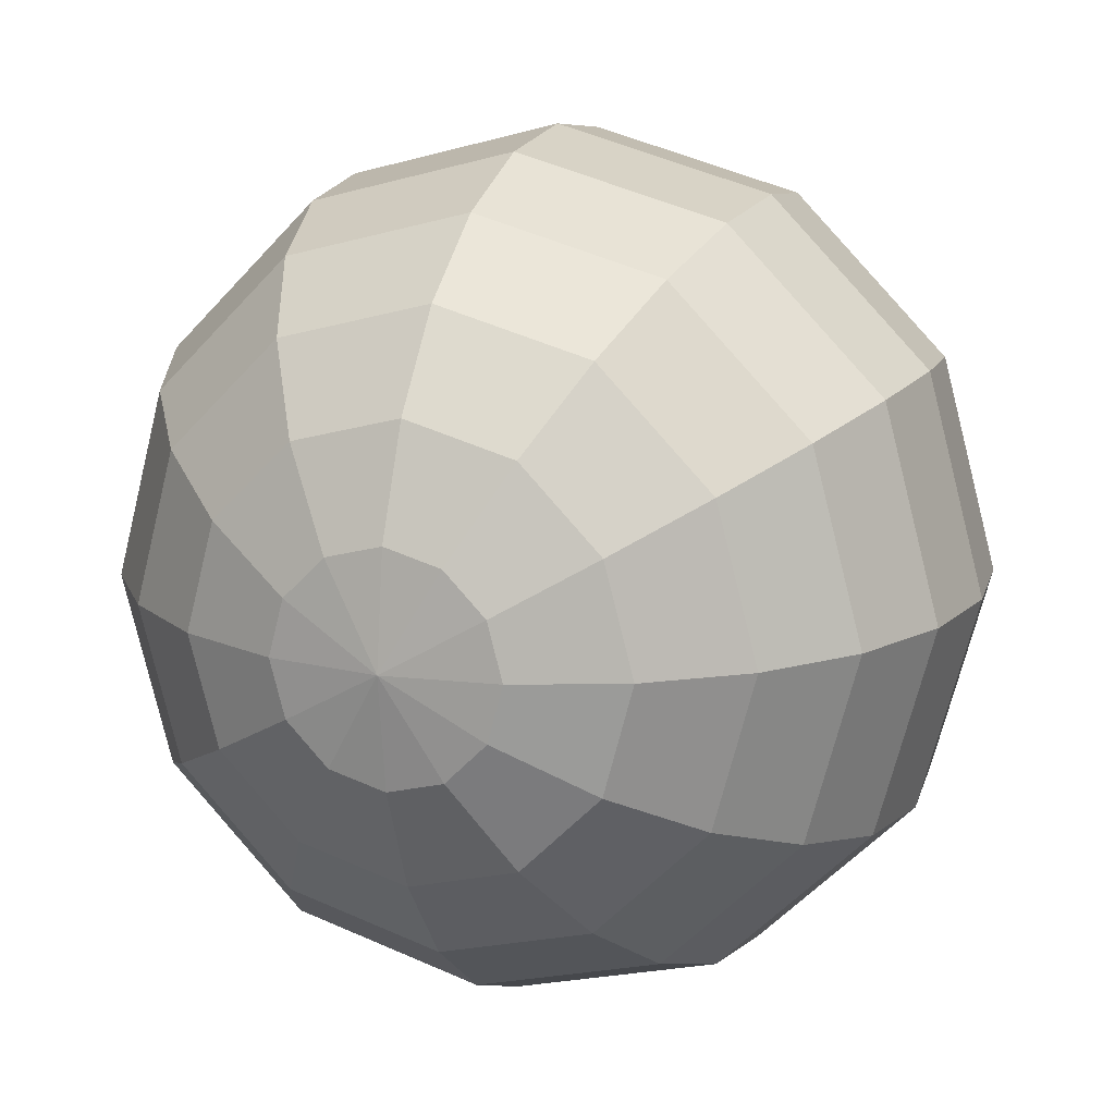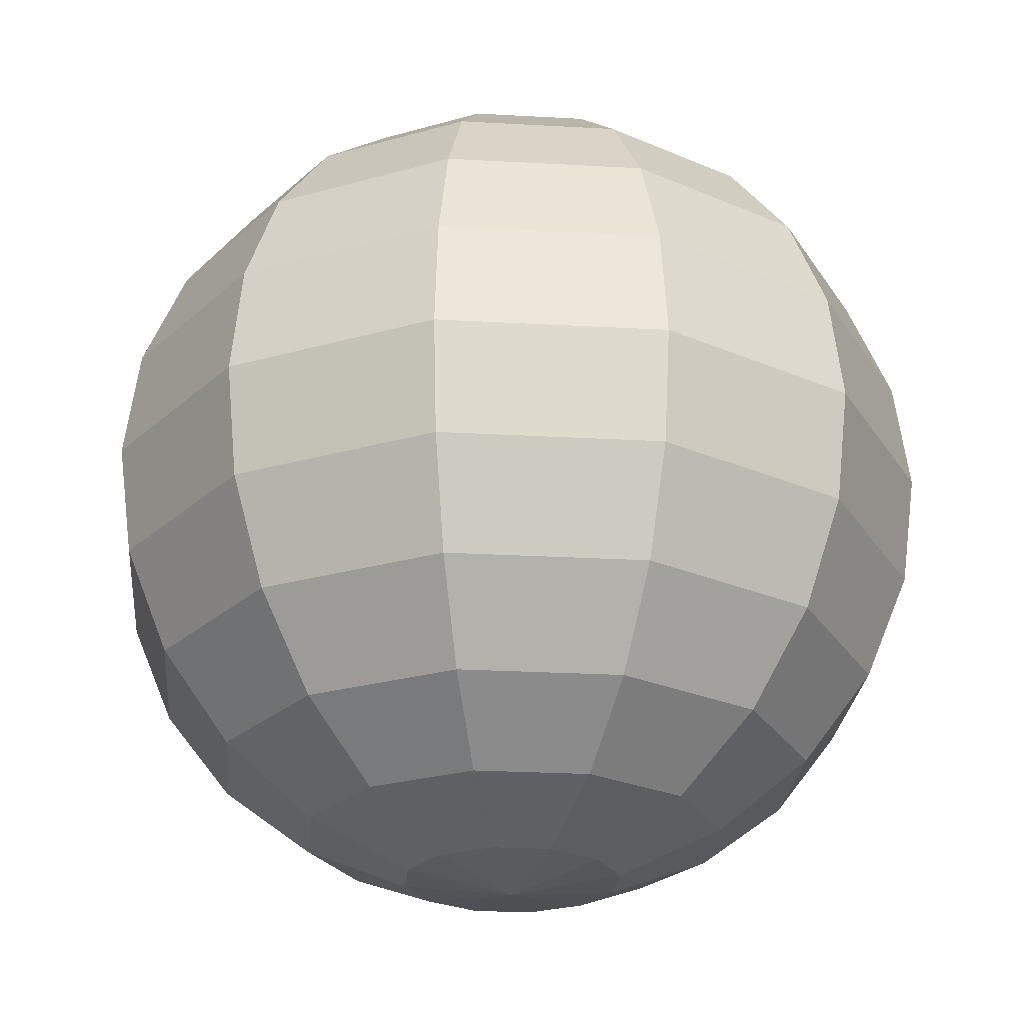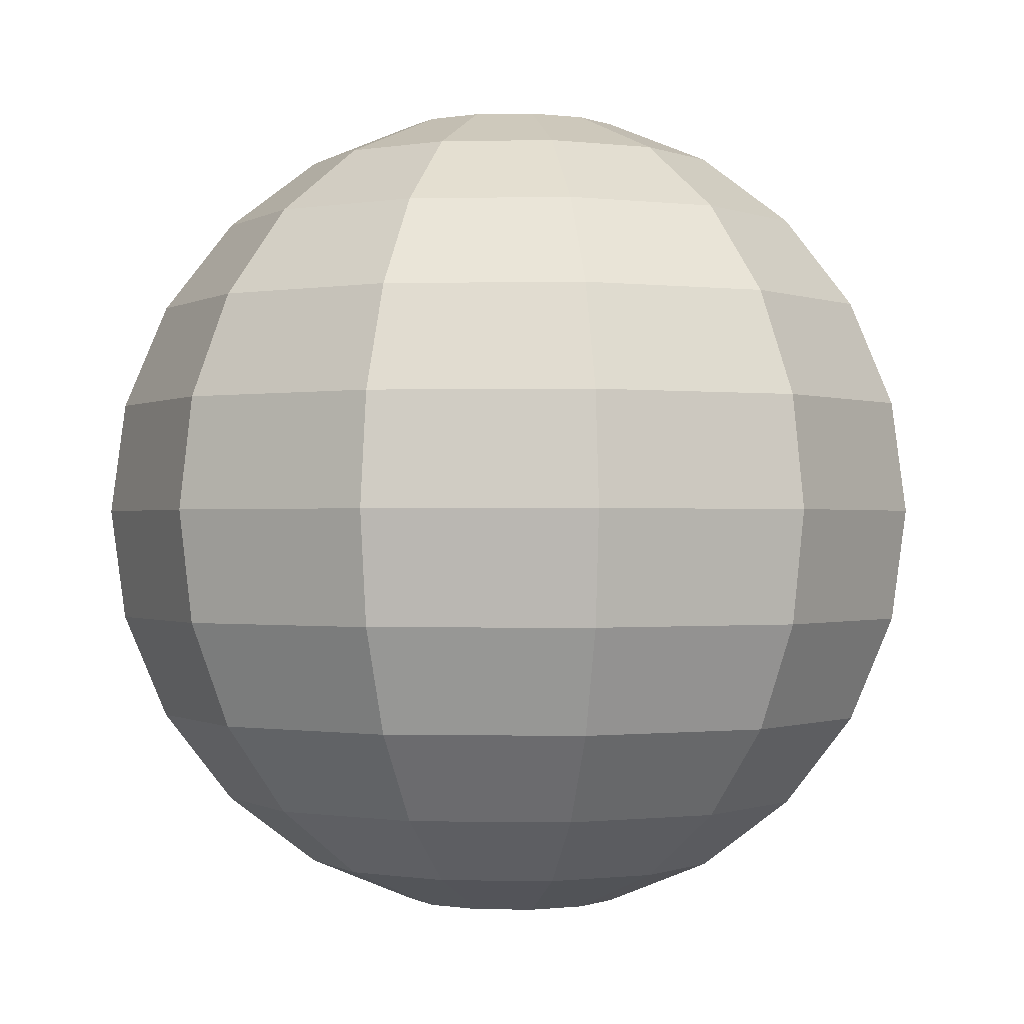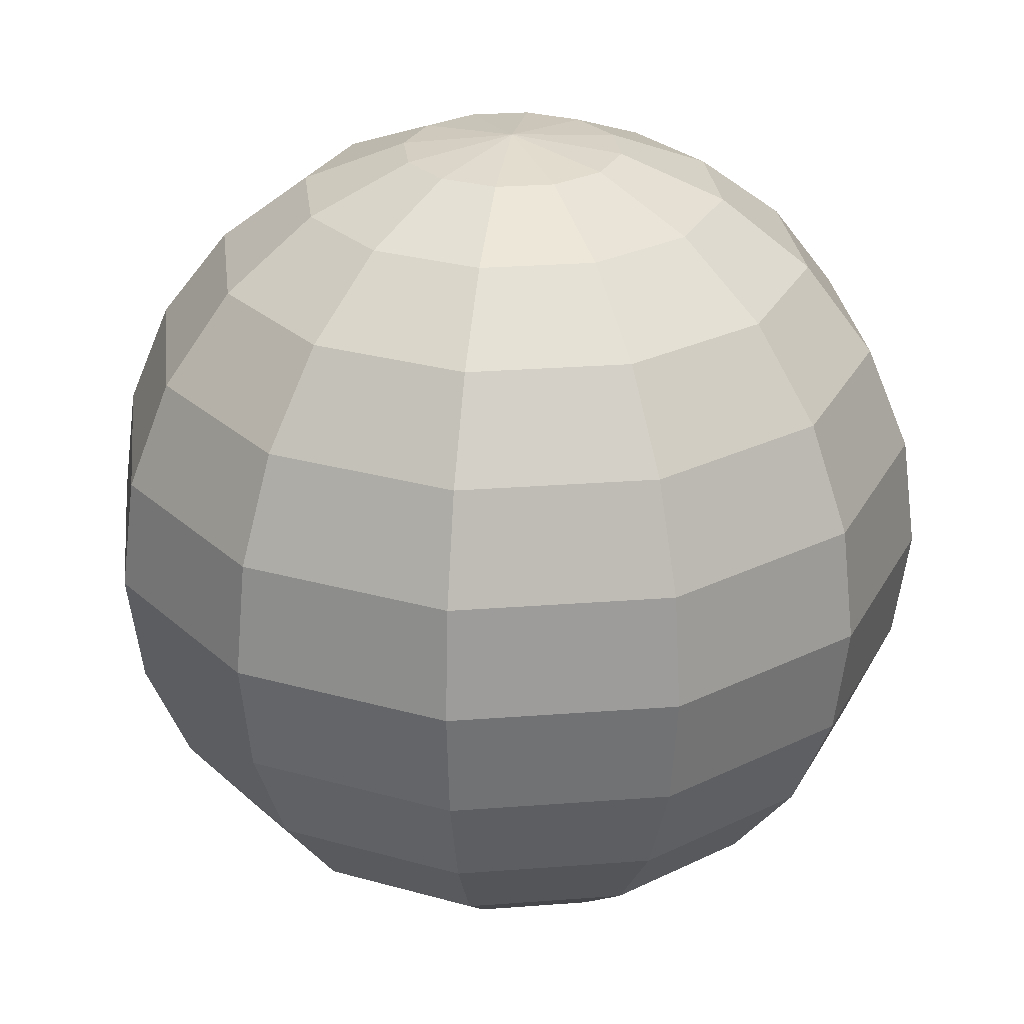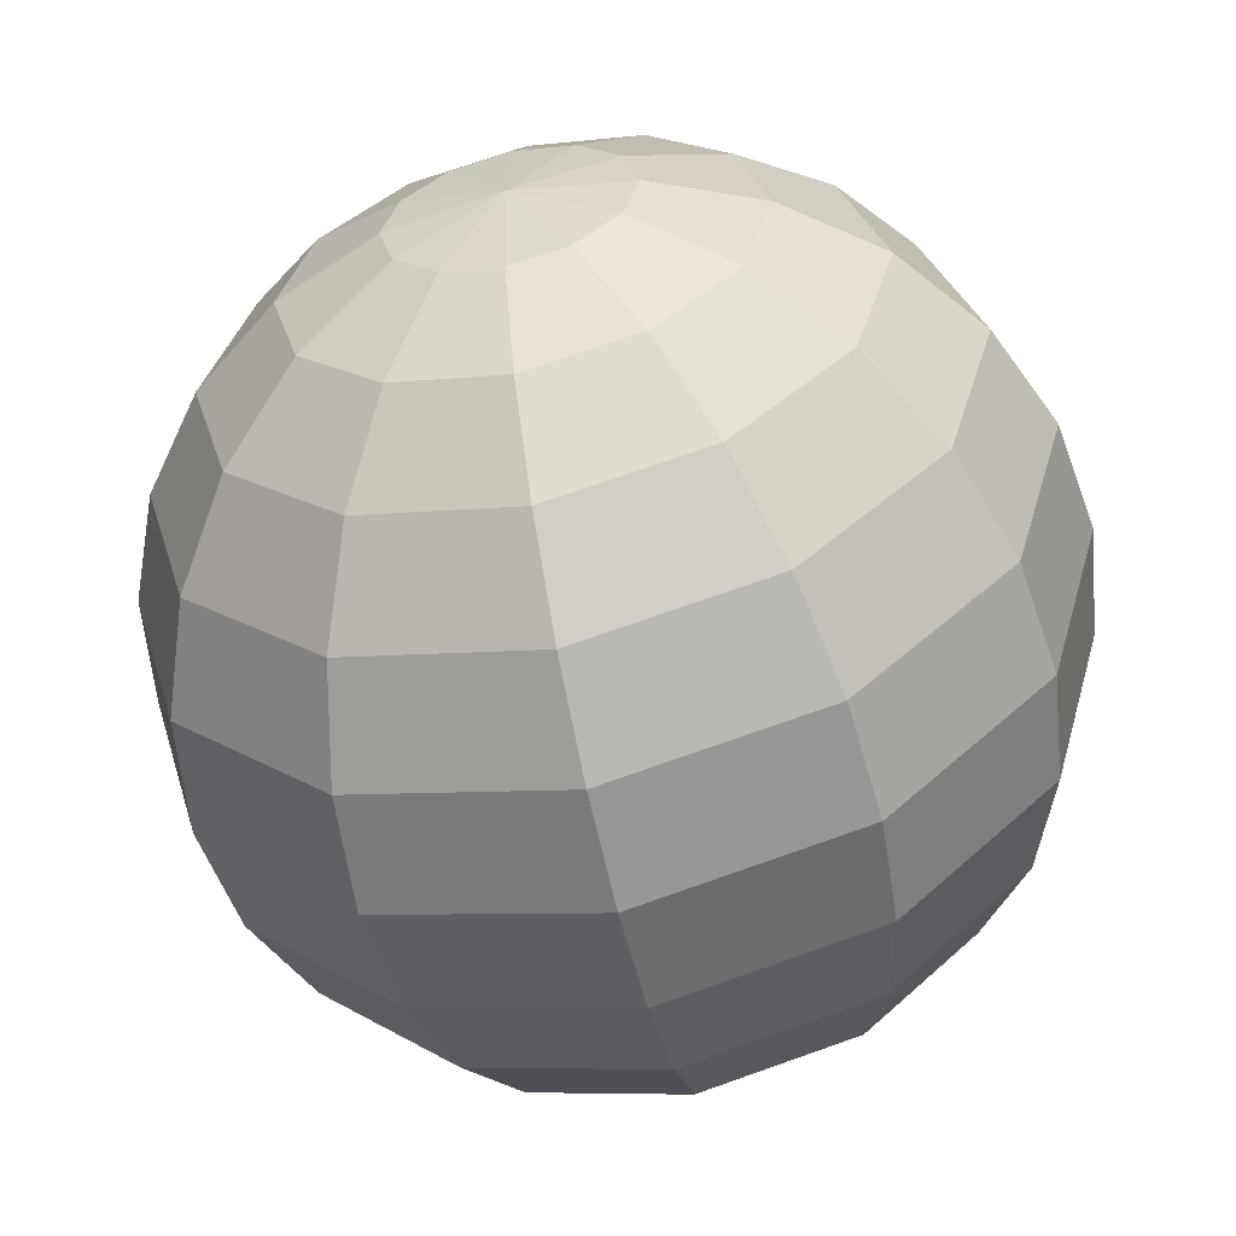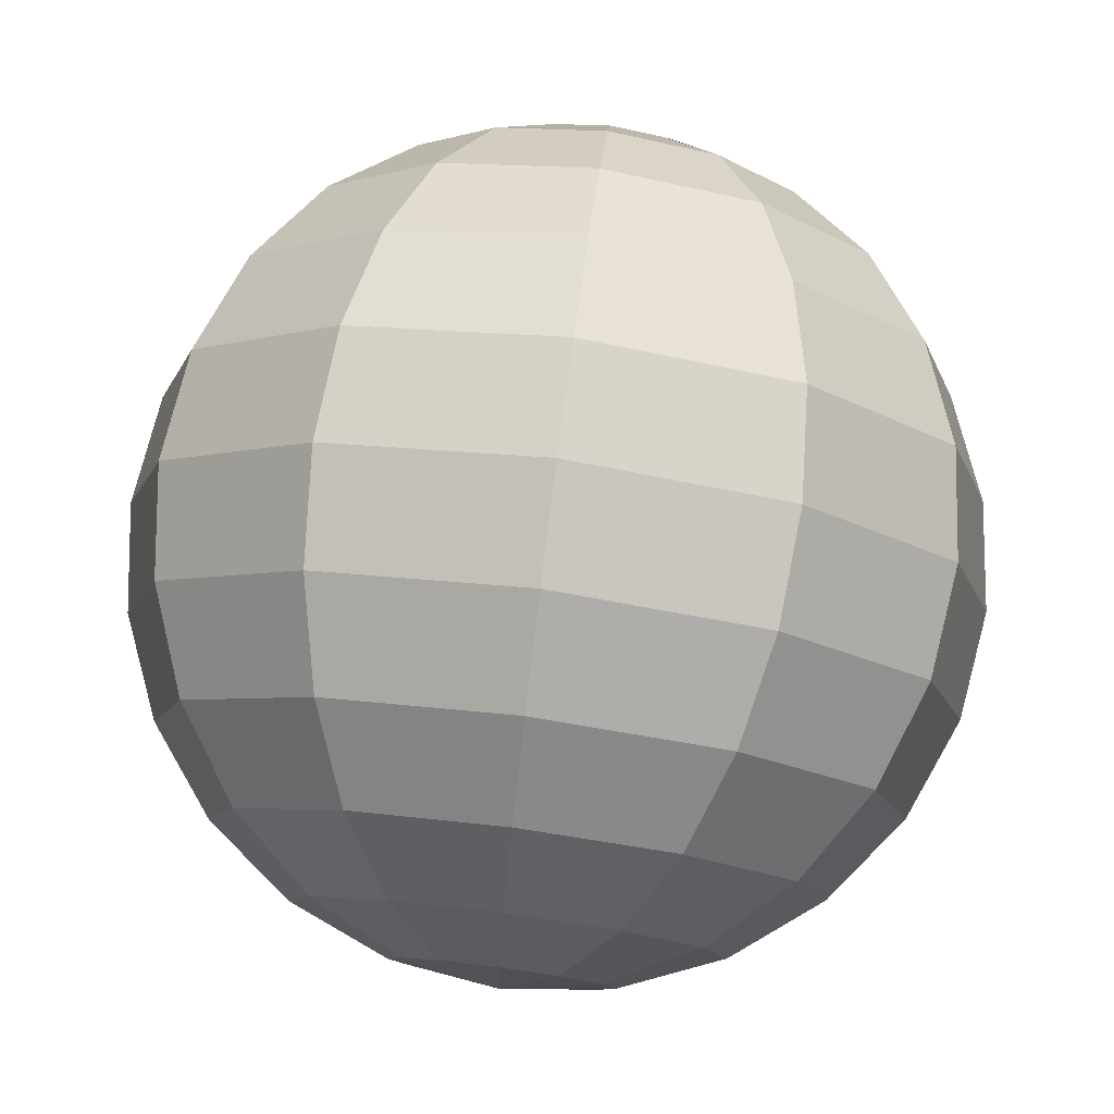
<metadata>
{"format":"obj","ext":"obj","renderer":"f3d","projection":"perspective","resolution":1024,"background":"white","views":[{"elev":14.7,"azim":21.2,"up":"+Z"},{"elev":-25.3,"azim":69.8,"up":"+Y"},{"elev":-0.5,"azim":169.2,"up":"+Y"},{"elev":27.6,"azim":128.3,"up":"+Y"},{"elev":-57.4,"azim":-167.4,"up":"+Z"},{"elev":78.7,"azim":7.4,"up":"+Z"}]}
</metadata>
<code>
o Sphere_Sphere.002
v 0 0.866 -0.5
v 0 0.5 -0.866
v 0 0.2588 -0.9659
v 0 -0 -1
v 0 -0.2588 -0.9659
v 0 -0.5 -0.866
v 0 -0.866 -0.5
v 0 -0.9659 -0.2588
v 0.1294 0.9659 -0.2241
v 0.25 0.866 -0.433
v 0.3536 0.7071 -0.6124
v 0.433 0.5 -0.75
v 0.483 0.2588 -0.8365
v 0.5 -0 -0.866
v 0.483 -0.2588 -0.8365
v 0.433 -0.5 -0.75
v 0.3536 -0.7071 -0.6124
v 0.25 -0.866 -0.433
v 0.1294 -0.9659 -0.2241
v 0.2241 0.9659 -0.1294
v 0.433 0.866 -0.25
v 0.6124 0.7071 -0.3536
v 0.75 0.5 -0.433
v 0.8365 0.2588 -0.483
v 0.866 -0 -0.5
v 0.8365 -0.2588 -0.483
v 0.75 -0.5 -0.433
v 0.6124 -0.7071 -0.3536
v 0.433 -0.866 -0.25
v 0.2241 -0.9659 -0.1294
v 0.2588 0.9659 0
v 0.5 0.866 0
v 0.7071 0.7071 0
v 0.866 0.5 0
v 0.9659 0.2588 0
v 1 -0 0
v 0.9659 -0.2588 0
v 0.866 -0.5 0
v 0.7071 -0.7071 0
v 0.5 -0.866 0
v 0.2588 -0.9659 0
v 0.2241 0.9659 0.1294
v 0.433 0.866 0.25
v 0.6124 0.7071 0.3536
v 0.75 0.5 0.433
v 0.8365 0.2588 0.483
v 0.866 -0 0.5
v 0.8365 -0.2588 0.483
v 0.75 -0.5 0.433
v 0.6124 -0.7071 0.3536
v 0.433 -0.866 0.25
v 0.2241 -0.9659 0.1294
v 0.1294 0.9659 0.2241
v 0.25 0.866 0.433
v 0.3536 0.7071 0.6124
v 0.433 0.5 0.75
v 0.483 0.2588 0.8365
v 0.5 -0 0.866
v 0.483 -0.2588 0.8365
v 0.433 -0.5 0.75
v 0.3536 -0.7071 0.6124
v 0.25 -0.866 0.433
v 0.1294 -0.9659 0.2241
v -0 0.9659 0.2588
v 0 0.866 0.5
v -0 0.7071 0.7071
v -0 0.5 0.866
v 0 0.2588 0.9659
v 0 -0 1
v 0 -0.2588 0.9659
v -0 -0.5 0.866
v -0 -0.7071 0.7071
v -0 -0.866 0.5
v -0 -0.9659 0.2588
v -0.1294 0.9659 0.2241
v -0.25 0.866 0.433
v -0.3536 0.7071 0.6124
v -0.433 0.5 0.75
v -0.483 0.2588 0.8365
v -0.5 -0 0.866
v -0.483 -0.2588 0.8365
v -0.433 -0.5 0.75
v -0.3536 -0.7071 0.6124
v -0.25 -0.866 0.433
v -0.1294 -0.9659 0.2241
v -0 1 0
v -0.2241 0.9659 0.1294
v -0.433 0.866 0.25
v -0.6124 0.7071 0.3536
v -0.75 0.5 0.433
v -0.8365 0.2588 0.483
v -0.866 -0 0.5
v -0.8365 -0.2588 0.483
v -0.75 -0.5 0.433
v -0.6124 -0.7071 0.3536
v -0.433 -0.866 0.25
v -0.2241 -0.9659 0.1294
v -0.2588 0.9659 0
v -0.5 0.866 0
v -0.7071 0.7071 0
v -0.866 0.5 0
v -0.9659 0.2588 0
v -1 -0 0
v -0.9659 -0.2588 0
v -0.866 -0.5 0
v -0.7071 -0.7071 0
v -0.5 -0.866 0
v -0.2588 -0.9659 0
v -0.2241 0.9659 -0.1294
v -0.433 0.866 -0.25
v -0.6124 0.7071 -0.3536
v -0.75 0.5 -0.433
v -0.8365 0.2588 -0.483
v -0.866 -0 -0.5
v -0.8365 -0.2588 -0.483
v -0.75 -0.5 -0.433
v -0.6124 -0.7071 -0.3536
v -0.433 -0.866 -0.25
v -0.2241 -0.9659 -0.1294
v -0.1294 0.9659 -0.2241
v -0.25 0.866 -0.433
v -0.3536 0.7071 -0.6124
v -0.433 0.5 -0.75
v -0.483 0.2588 -0.8365
v -0.5 -0 -0.866
v -0.483 -0.2588 -0.8365
v -0.433 -0.5 -0.75
v -0.3536 -0.7071 -0.6124
v -0.25 -0.866 -0.433
v -0.1294 -0.9659 -0.2241
v 0 -1 0
v -0 0.9659 -0.2588
v 0 0.7071 -0.7071
v 0 -0.7071 -0.7071
f 5 4 14 15
f 2 133 11 12
f 8 7 18 19
f 132 86 9
f 6 5 15 16
f 3 2 12 13
f 131 8 19
f 1 132 9 10
f 134 6 16 17
f 4 3 13 14
f 133 1 10 11
f 7 134 17 18
f 13 12 23 24
f 131 19 30
f 10 9 20 21
f 17 16 27 28
f 14 13 24 25
f 11 10 21 22
f 18 17 28 29
f 15 14 25 26
f 12 11 22 23
f 19 18 29 30
f 9 86 20
f 16 15 26 27
f 23 22 33 34
f 30 29 40 41
f 20 86 31
f 27 26 37 38
f 24 23 34 35
f 131 30 41
f 21 20 31 32
f 28 27 38 39
f 25 24 35 36
f 22 21 32 33
f 29 28 39 40
f 26 25 36 37
f 36 35 46 47
f 33 32 43 44
f 40 39 50 51
f 37 36 47 48
f 34 33 44 45
f 41 40 51 52
f 31 86 42
f 38 37 48 49
f 35 34 45 46
f 131 41 52
f 32 31 42 43
f 39 38 49 50
f 46 45 56 57
f 131 52 63
f 43 42 53 54
f 50 49 60 61
f 47 46 57 58
f 44 43 54 55
f 51 50 61 62
f 48 47 58 59
f 45 44 55 56
f 52 51 62 63
f 42 86 53
f 49 48 59 60
f 59 58 69 70
f 56 55 66 67
f 63 62 73 74
f 53 86 64
f 60 59 70 71
f 57 56 67 68
f 131 63 74
f 54 53 64 65
f 61 60 71 72
f 58 57 68 69
f 55 54 65 66
f 62 61 72 73
f 69 68 79 80
f 66 65 76 77
f 73 72 83 84
f 70 69 80 81
f 67 66 77 78
f 74 73 84 85
f 64 86 75
f 71 70 81 82
f 68 67 78 79
f 131 74 85
f 65 64 75 76
f 72 71 82 83
f 82 81 93 94
f 79 78 90 91
f 131 85 97
f 76 75 87 88
f 83 82 94 95
f 80 79 91 92
f 77 76 88 89
f 84 83 95 96
f 81 80 92 93
f 78 77 89 90
f 85 84 96 97
f 75 86 87
f 93 92 103 104
f 90 89 100 101
f 97 96 107 108
f 87 86 98
f 94 93 104 105
f 91 90 101 102
f 131 97 108
f 88 87 98 99
f 95 94 105 106
f 92 91 102 103
f 89 88 99 100
f 96 95 106 107
f 106 105 116 117
f 103 102 113 114
f 100 99 110 111
f 107 106 117 118
f 104 103 114 115
f 101 100 111 112
f 108 107 118 119
f 98 86 109
f 105 104 115 116
f 102 101 112 113
f 131 108 119
f 99 98 109 110
f 109 86 120
f 116 115 126 127
f 113 112 123 124
f 131 119 130
f 110 109 120 121
f 117 116 127 128
f 114 113 124 125
f 111 110 121 122
f 118 117 128 129
f 115 114 125 126
f 112 111 122 123
f 119 118 129 130
f 129 128 134 7
f 126 125 4 5
f 123 122 133 2
f 130 129 7 8
f 120 86 132
f 127 126 5 6
f 124 123 2 3
f 131 130 8
f 121 120 132 1
f 128 127 6 134
f 125 124 3 4
f 122 121 1 133

</code>
